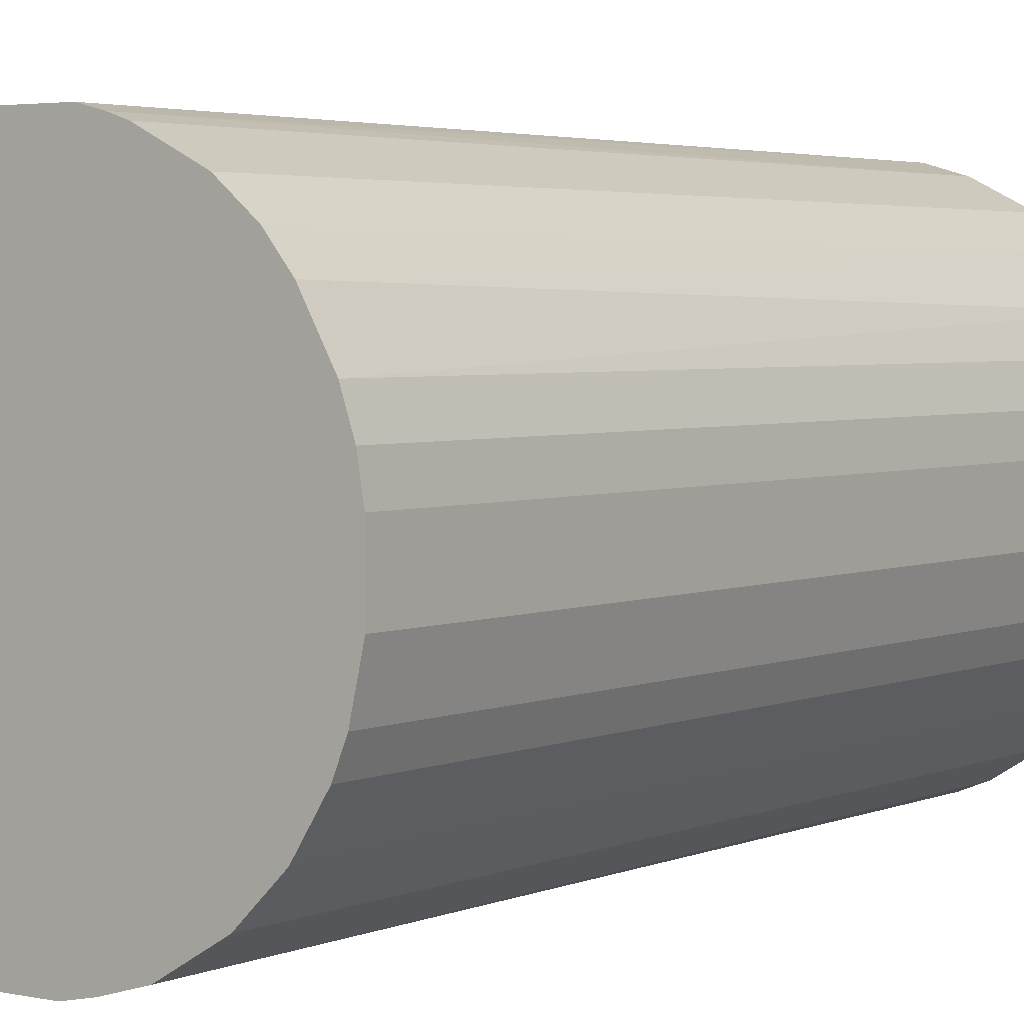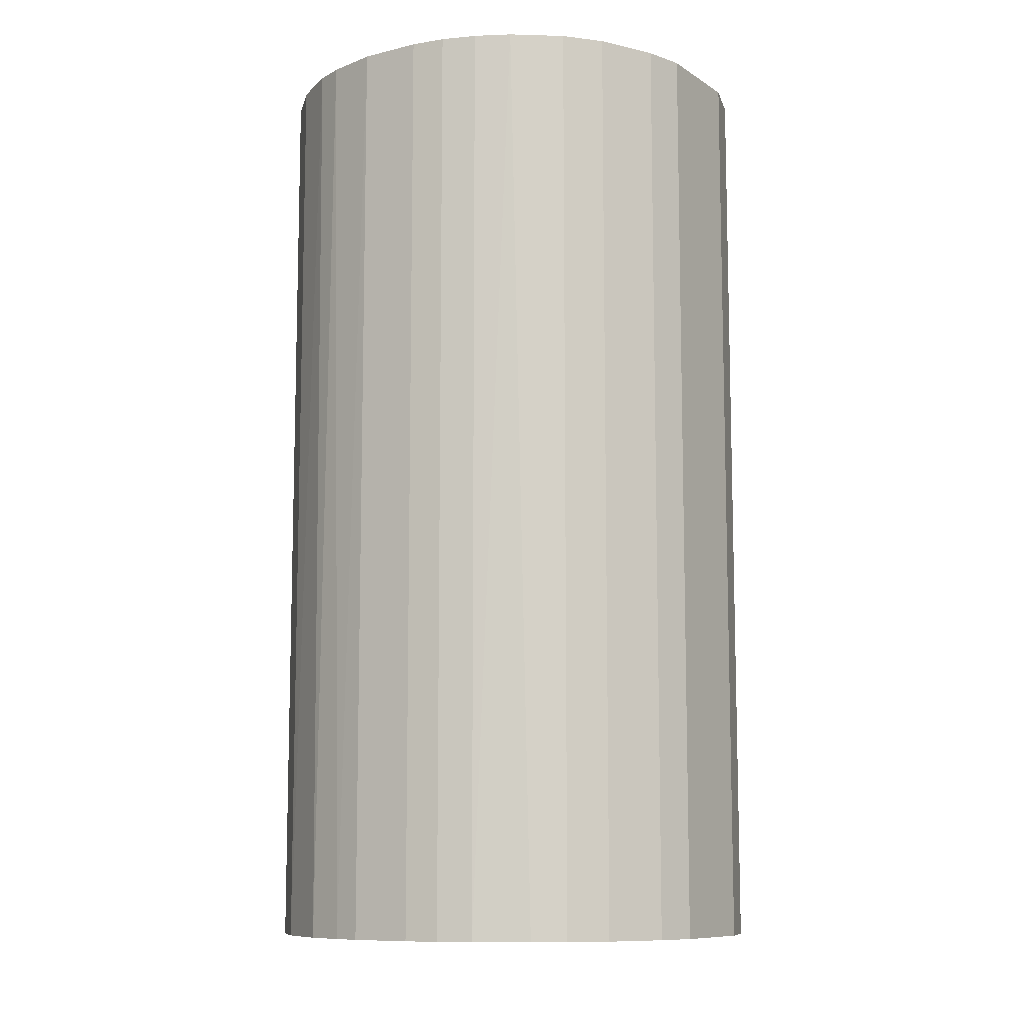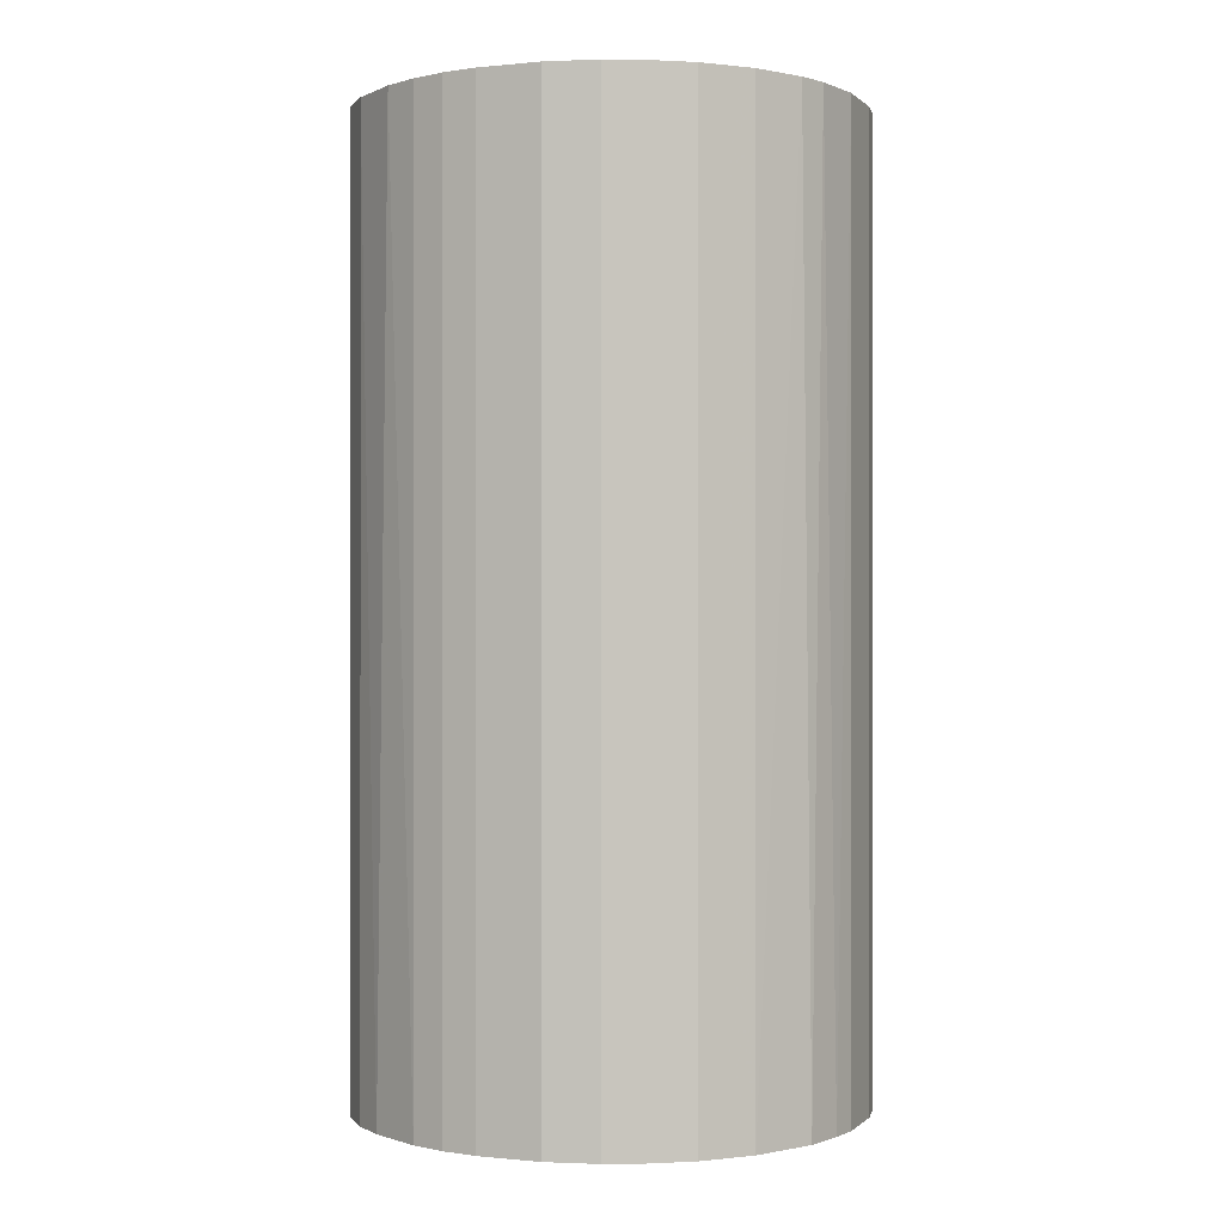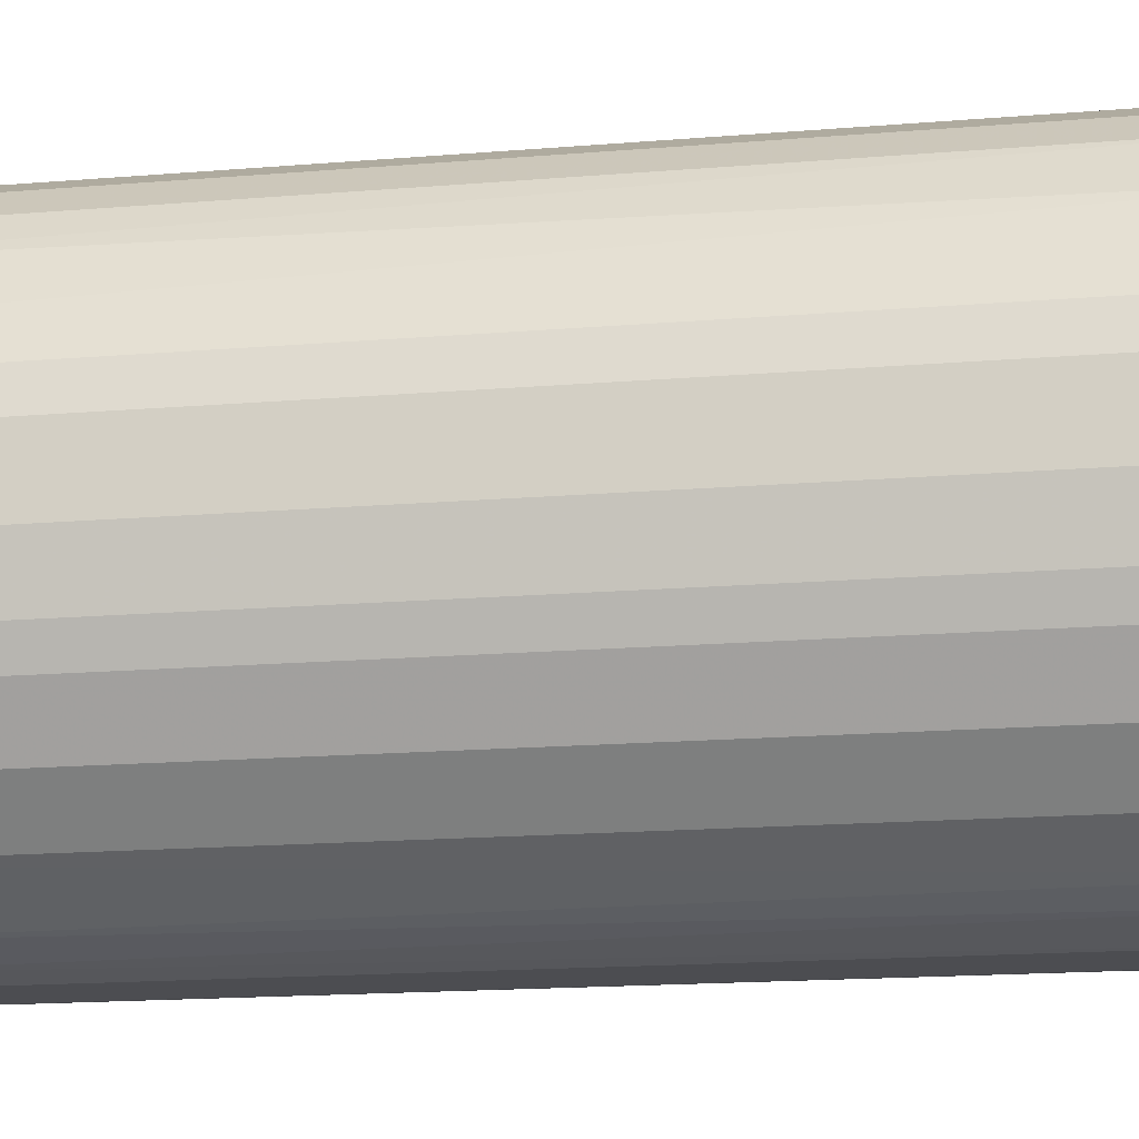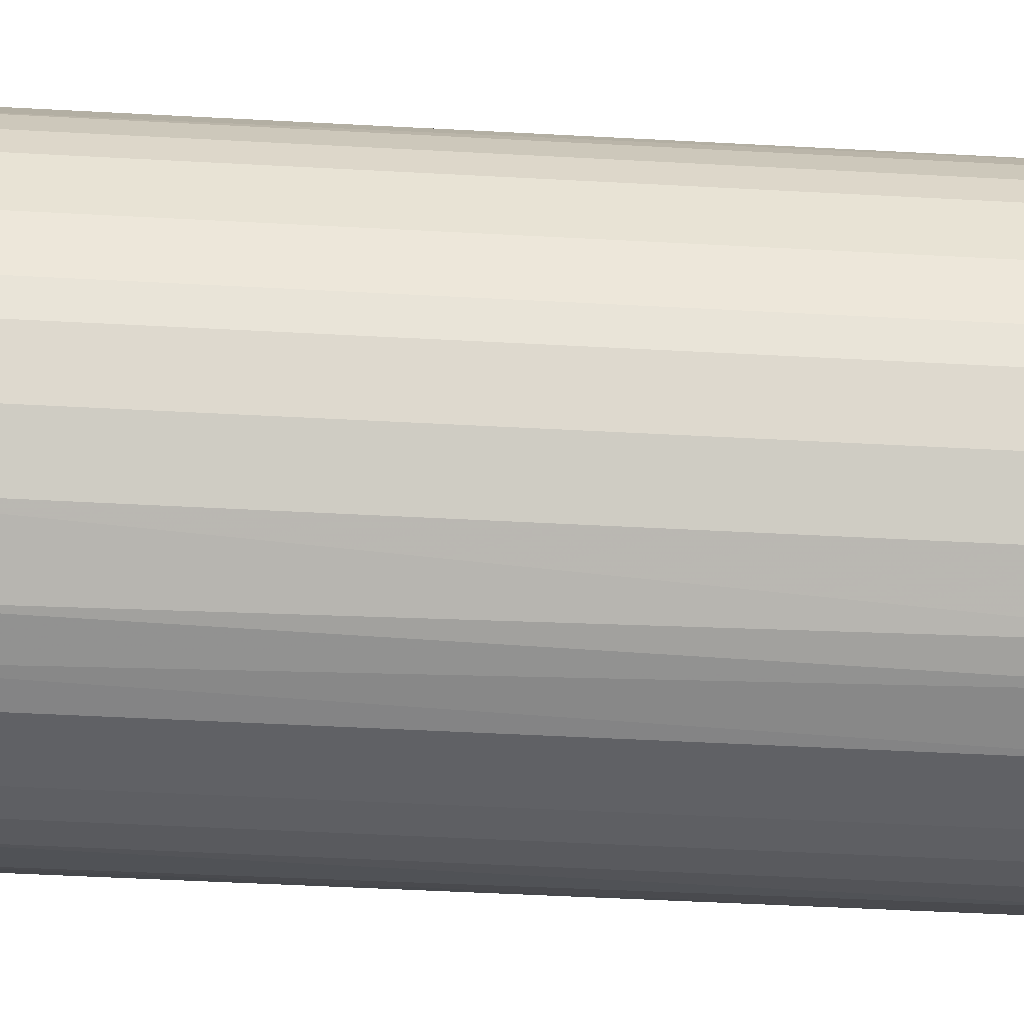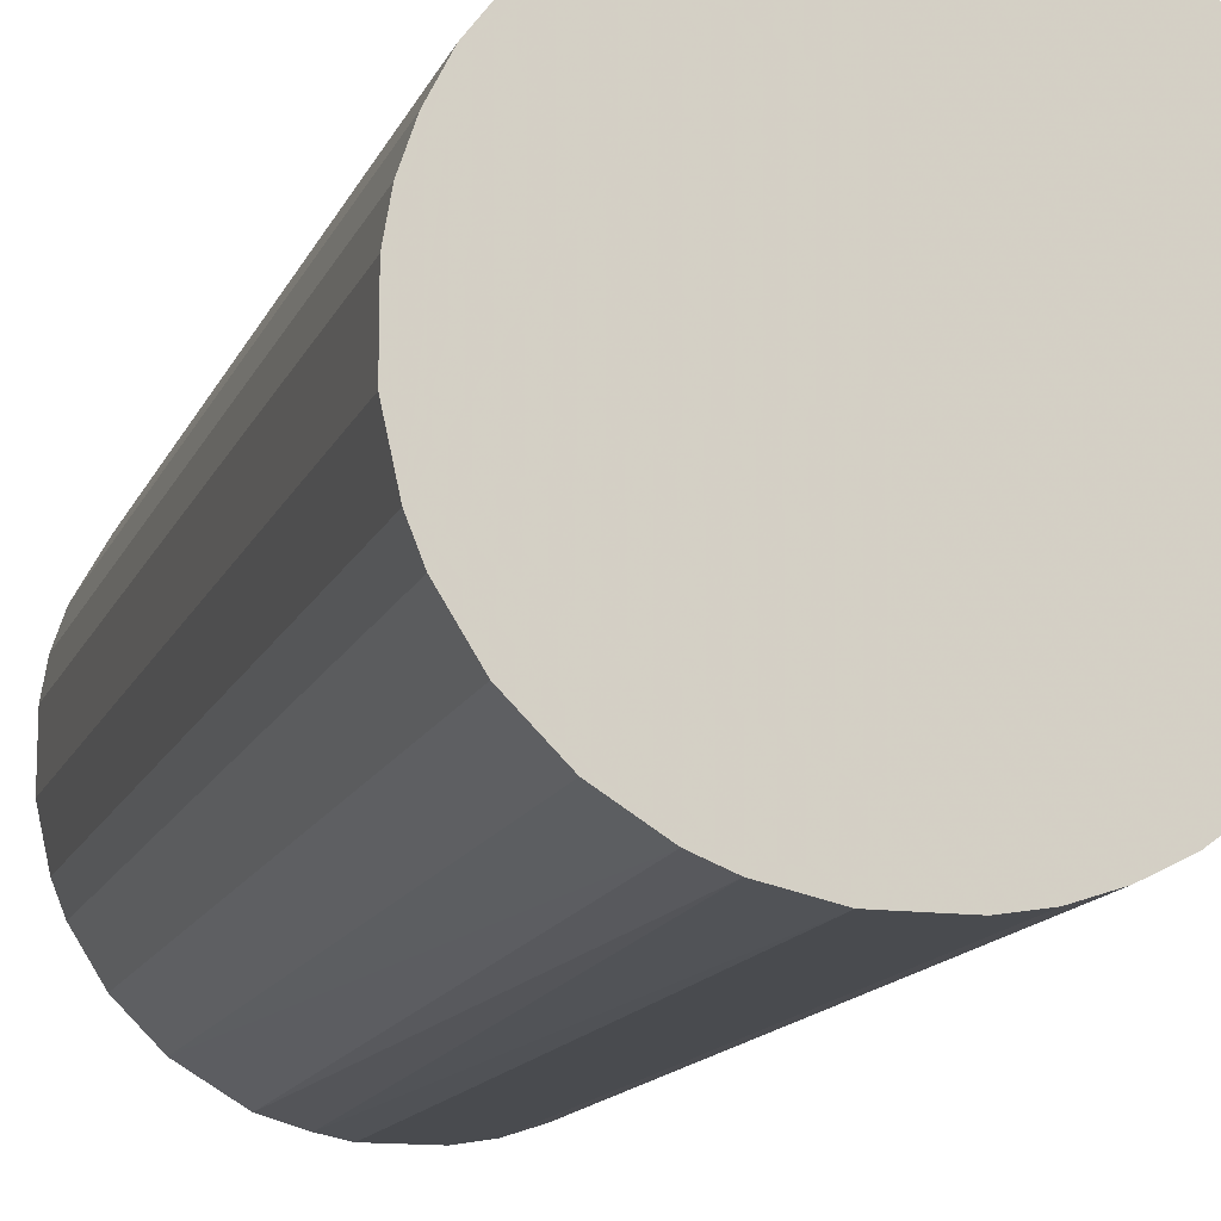
<metadata>
{"format":"obj","ext":"obj","renderer":"f3d","projection":"perspective","resolution":1024,"background":"white","views":[{"elev":3.4,"azim":-144.4,"up":"+Y"},{"elev":-9.8,"azim":32.5,"up":"+Z"},{"elev":-0.1,"azim":-68.6,"up":"+Z"},{"elev":-16.1,"azim":-80.0,"up":"+Y"},{"elev":-50.1,"azim":-93.4,"up":"+Y"},{"elev":-13.8,"azim":-16.7,"up":"+Y"}]}
</metadata>
<code>
o convex_0
v -0.003544 0.01768 0.03408
v -0.002321 -0.01783 -0.03408
v -0.004358 -0.01742 -0.03408
v 0.003801 0.01768 -0.03408
v 0.01768 -0.003541 0.03408
v -0.01701 -0.005992 0.03408
v -0.01661 0.007065 -0.03408
v 0.01768 -0.003541 -0.03408
v 0.004618 -0.01742 0.03408
v 0.0136 0.01196 0.03408
v -0.0162 -0.008032 -0.03408
v 0.01278 -0.01293 -0.03408
v -0.01538 0.009512 0.03408
v -0.008032 -0.0162 0.03408
v 0.01646 0.007475 -0.03408
v -0.01048 0.01482 -0.03408
v 0.01482 -0.01048 0.03408
v 0.003801 0.01768 0.03408
v 0.01033 0.01482 -0.03408
v 0.01768 0.003801 0.03408
v -0.01783 0.002167 0.03408
v -0.0113 -0.01415 -0.03408
v -0.01783 -0.002317 -0.03408
v 0.004618 -0.01742 -0.03408
v -0.01416 -0.0113 0.03408
v -0.01048 0.01482 0.03408
v -0.005175 0.01727 -0.03408
v 0.009516 -0.01538 0.03408
v -0.002321 -0.01783 0.03408
v 0.009106 0.01564 0.03408
v -0.01293 0.01278 -0.03408
v 0.01768 0.003801 -0.03408
v 0.01687 -0.006398 -0.03408
v 0.0136 0.01196 -0.03408
v 0.01564 0.009106 0.03408
v -0.01783 0.002167 -0.03408
v 0.007069 -0.01661 -0.03408
v -0.01742 0.004618 0.03408
v 0.002167 -0.01783 0.03408
v -0.01783 -0.002317 0.03408
v -0.007219 -0.0166 -0.03408
v -0.01416 -0.0113 -0.03408
v -0.0113 -0.01415 0.03408
v 0.007475 0.01645 -0.03408
v 0.01482 -0.01048 -0.03408
v -0.006398 0.01686 0.03408
v -0.003544 0.01768 -0.03408
v -0.01293 0.01278 0.03408
v 0.01278 -0.01293 0.03408
v 0.01687 -0.006398 0.03408
v -0.01456 0.01074 -0.03408
v 0.01074 -0.01456 -0.03408
v 0.01197 0.0136 0.03408
v -0.005992 -0.01701 0.03408
v 0.002167 -0.01783 -0.03408
v -0.0162 -0.008032 0.03408
v -0.01701 -0.005992 -0.03408
v 0.01482 0.01033 -0.03408
v 0.007069 -0.01661 0.03408
v 0.01646 0.007475 0.03408
v -0.01742 0.004618 -0.03408
v -0.01661 0.007065 0.03408
v 0.007475 0.01645 0.03408
v -0.006398 0.01686 -0.03408
f 46 27 64
f 2 3 4
f 5 1 6
f 4 3 7
f 2 4 8
f 5 6 9
f 1 5 10
f 7 3 11
f 2 8 12
f 6 1 13
f 9 6 14
f 8 4 15
f 4 7 16
f 5 9 17
f 4 1 18
f 1 10 18
f 15 4 19
f 5 8 20
f 10 5 20
f 6 13 21
f 11 3 22
f 7 11 23
f 2 12 24
f 14 6 25
f 13 1 26
f 4 16 27
f 17 9 28
f 3 2 29
f 9 14 29
f 18 10 30
f 16 7 31
f 26 16 31
f 8 15 32
f 20 8 32
f 15 20 32
f 8 5 33
f 12 8 33
f 15 19 34
f 10 20 35
f 7 23 36
f 23 21 36
f 9 24 37
f 24 12 37
f 21 13 38
f 36 21 38
f 24 9 39
f 29 2 39
f 9 29 39
f 6 21 40
f 23 6 40
f 21 23 40
f 22 3 41
f 14 22 41
f 11 22 42
f 25 11 42
f 22 25 42
f 22 14 43
f 14 25 43
f 25 22 43
f 4 18 44
f 19 4 44
f 30 19 44
f 17 12 45
f 12 33 45
f 33 17 45
f 26 1 46
f 16 26 46
f 1 27 46
f 1 4 47
f 27 1 47
f 4 27 47
f 13 26 48
f 26 31 48
f 12 17 49
f 17 28 49
f 5 17 50
f 33 5 50
f 17 33 50
f 7 13 51
f 31 7 51
f 13 48 51
f 48 31 51
f 37 12 52
f 28 37 52
f 12 49 52
f 49 28 52
f 30 10 53
f 19 30 53
f 10 34 53
f 34 19 53
f 3 29 54
f 29 14 54
f 41 3 54
f 14 41 54
f 2 24 55
f 39 2 55
f 24 39 55
f 6 11 56
f 25 6 56
f 11 25 56
f 11 6 57
f 6 23 57
f 23 11 57
f 34 10 58
f 15 34 58
f 10 35 58
f 35 15 58
f 28 9 59
f 9 37 59
f 37 28 59
f 20 15 60
f 35 20 60
f 15 35 60
f 7 36 61
f 38 7 61
f 36 38 61
f 13 7 62
f 7 38 62
f 38 13 62
f 18 30 63
f 44 18 63
f 30 44 63
f 27 16 64
f 16 46 64

</code>
